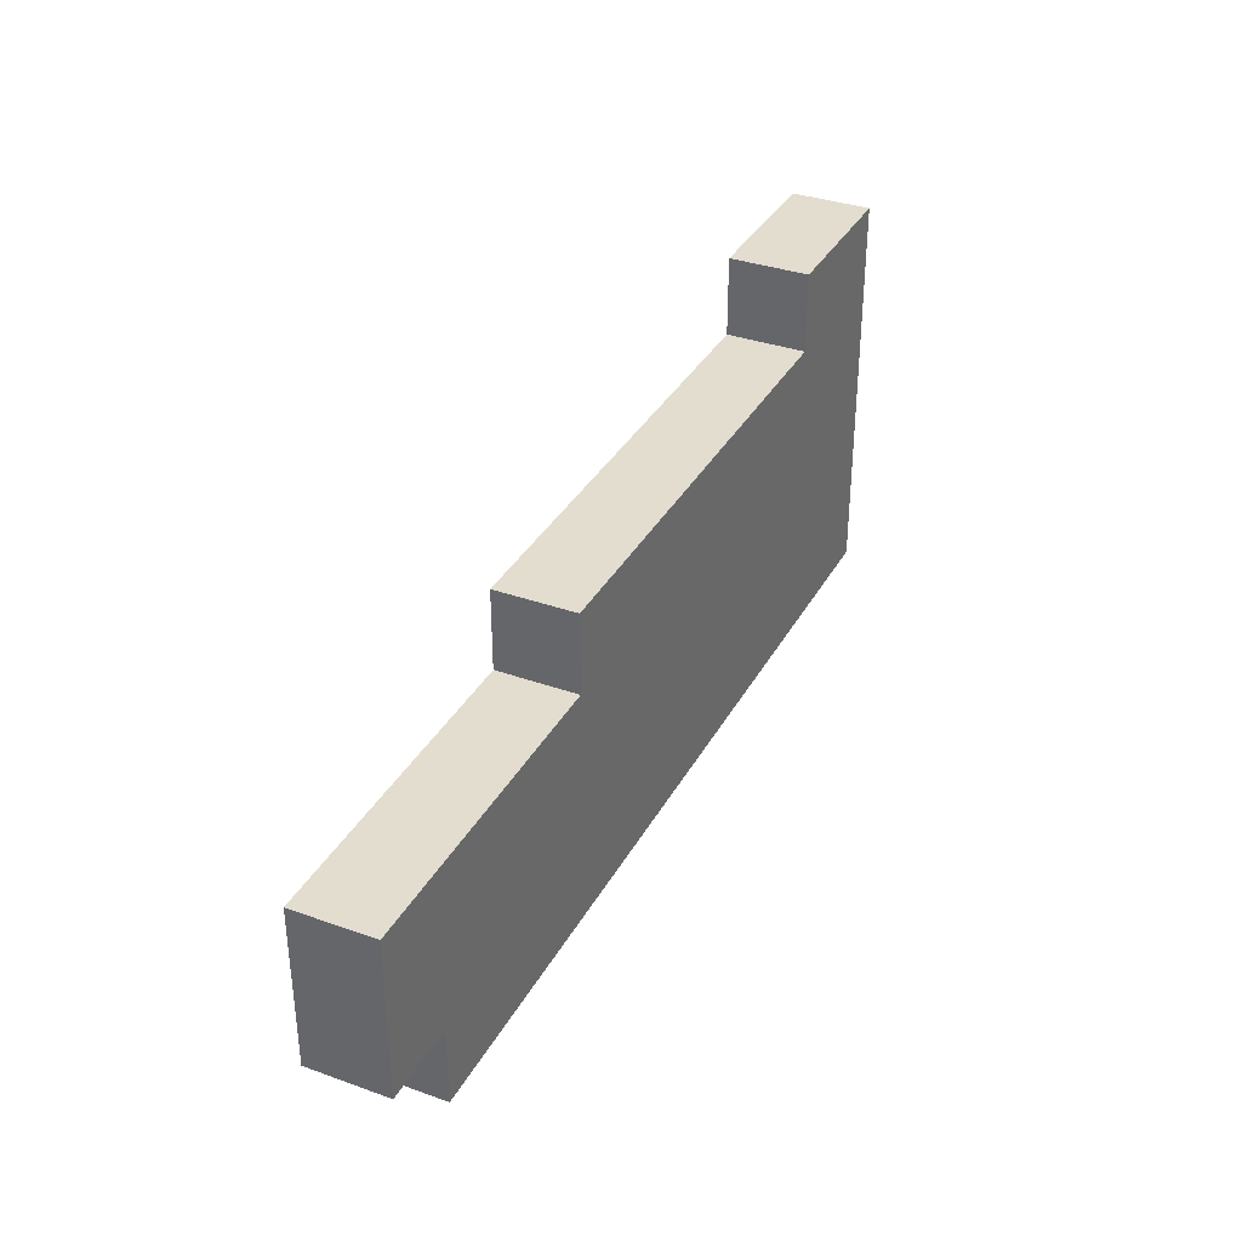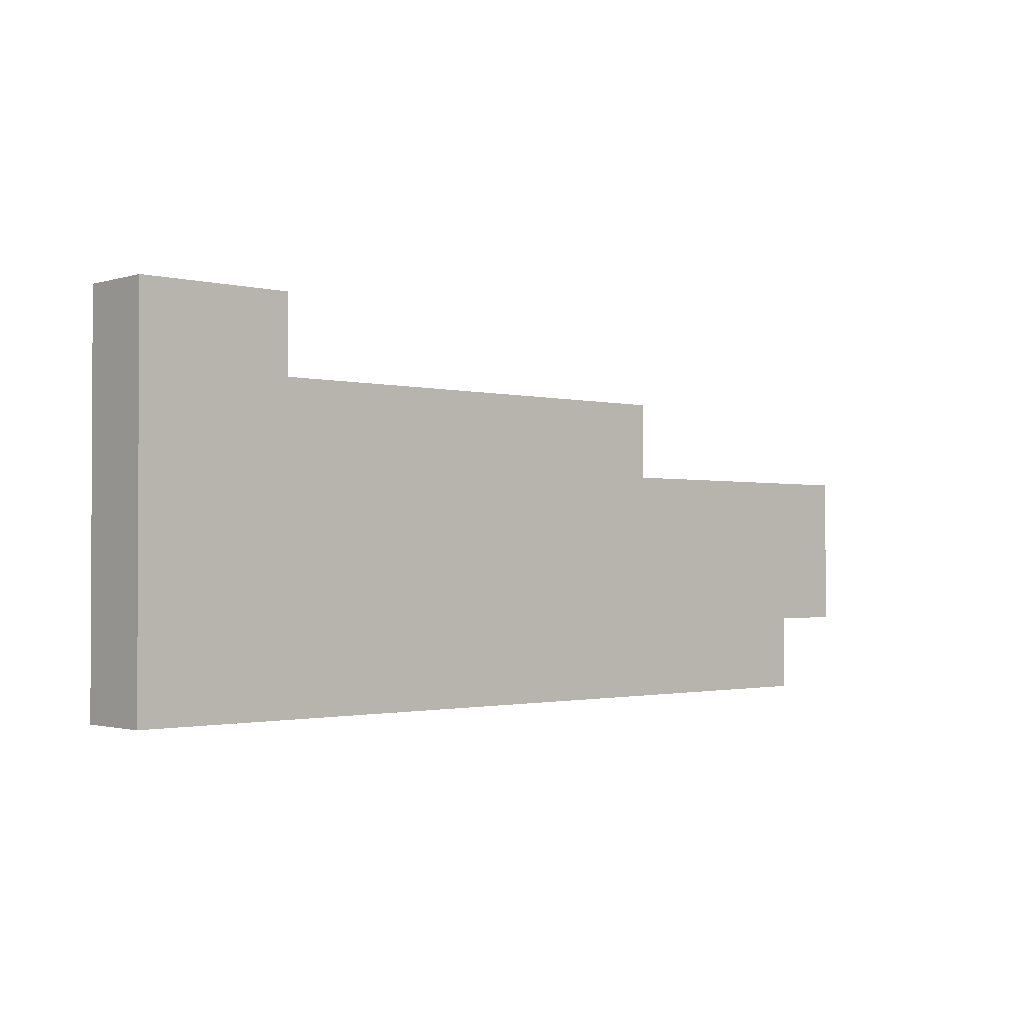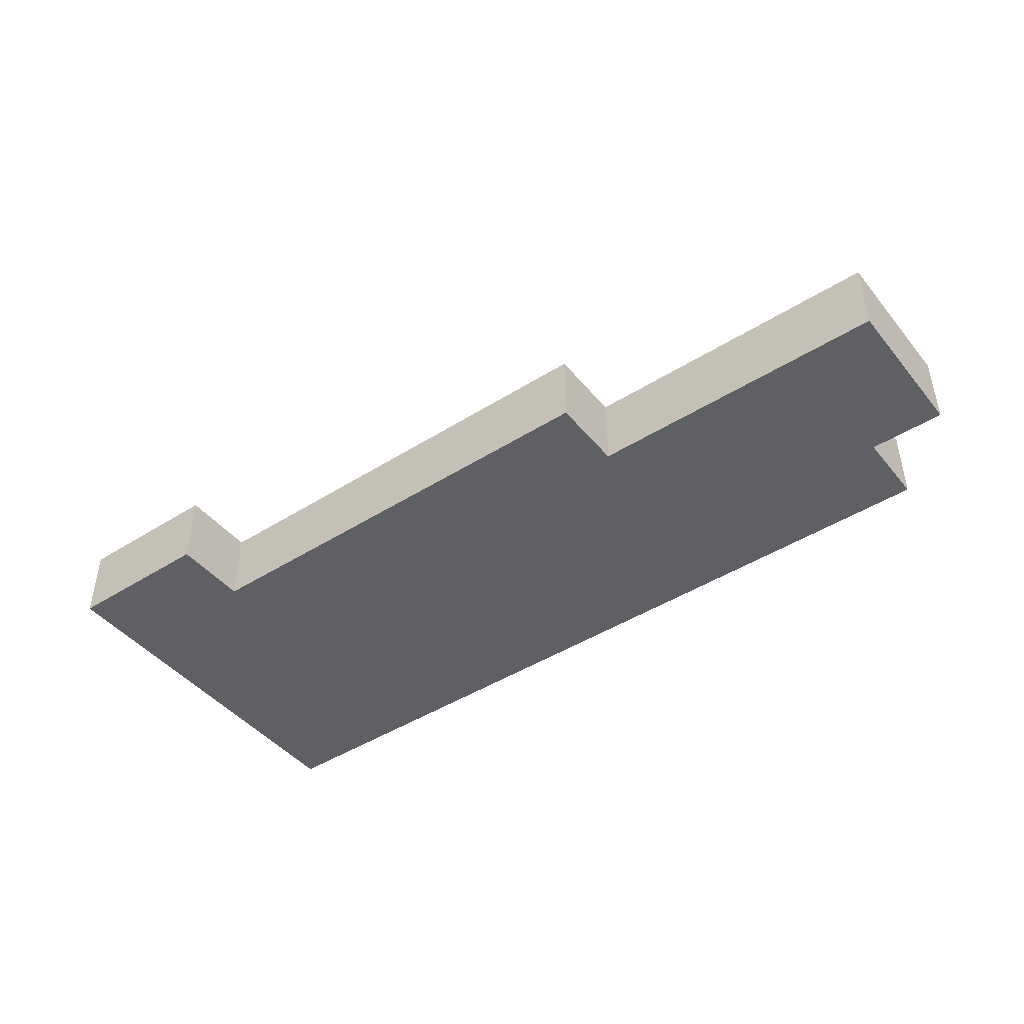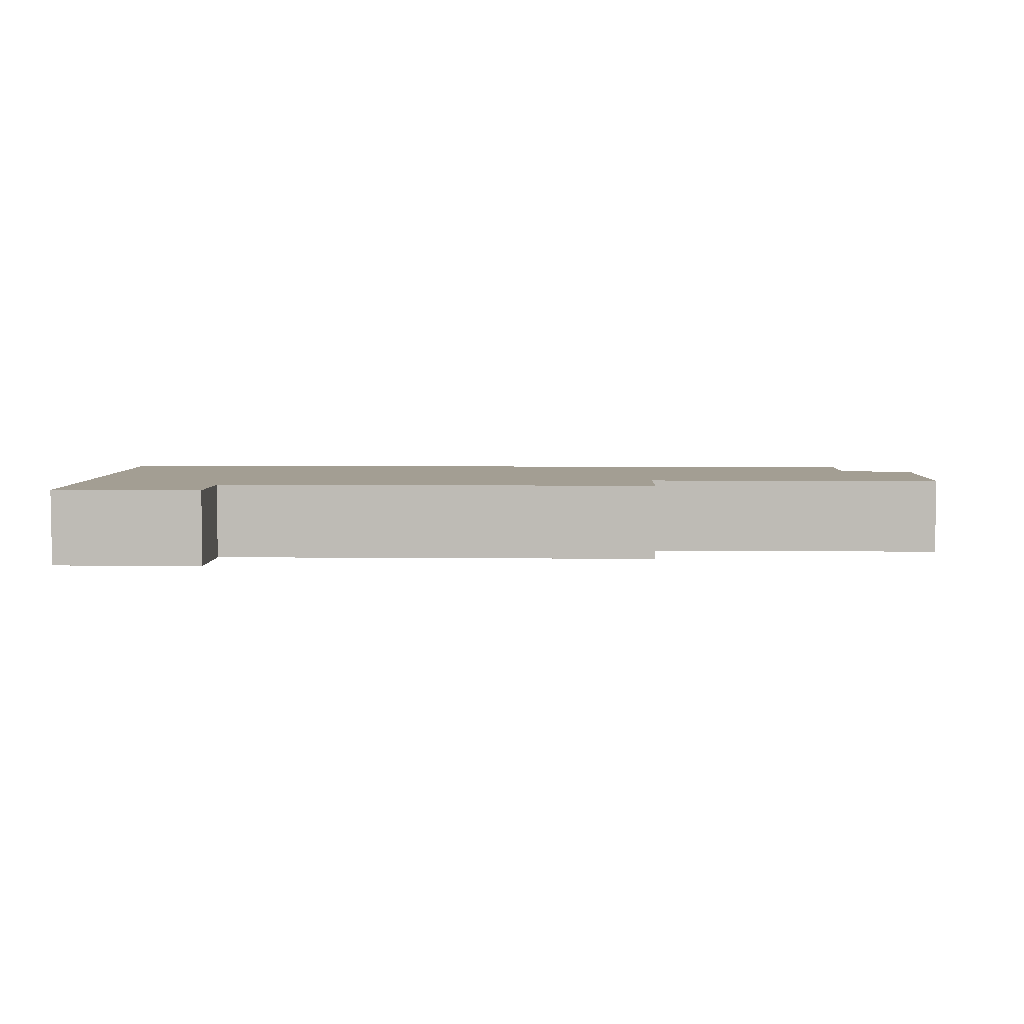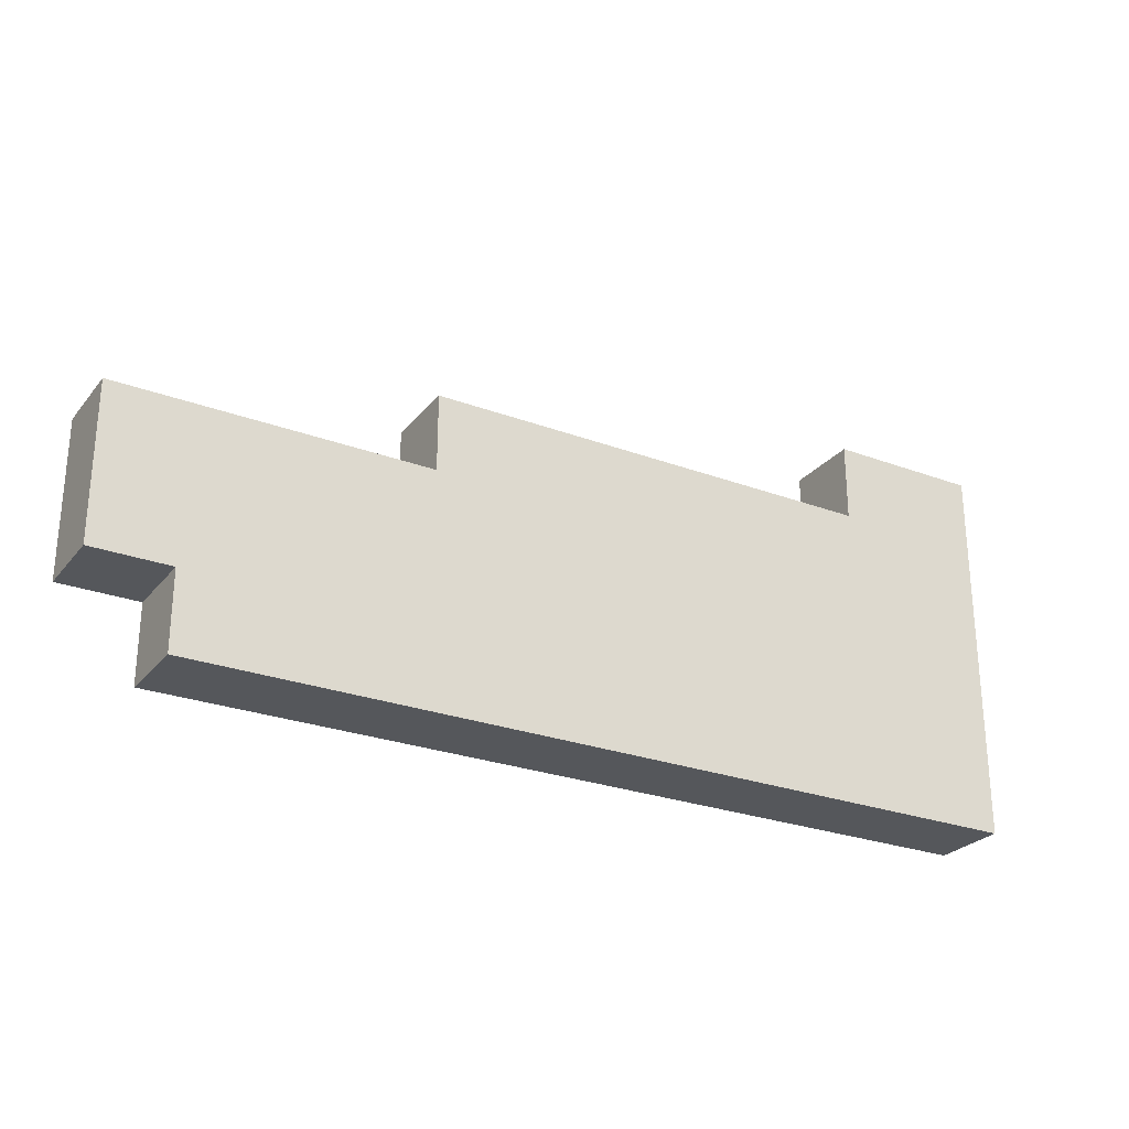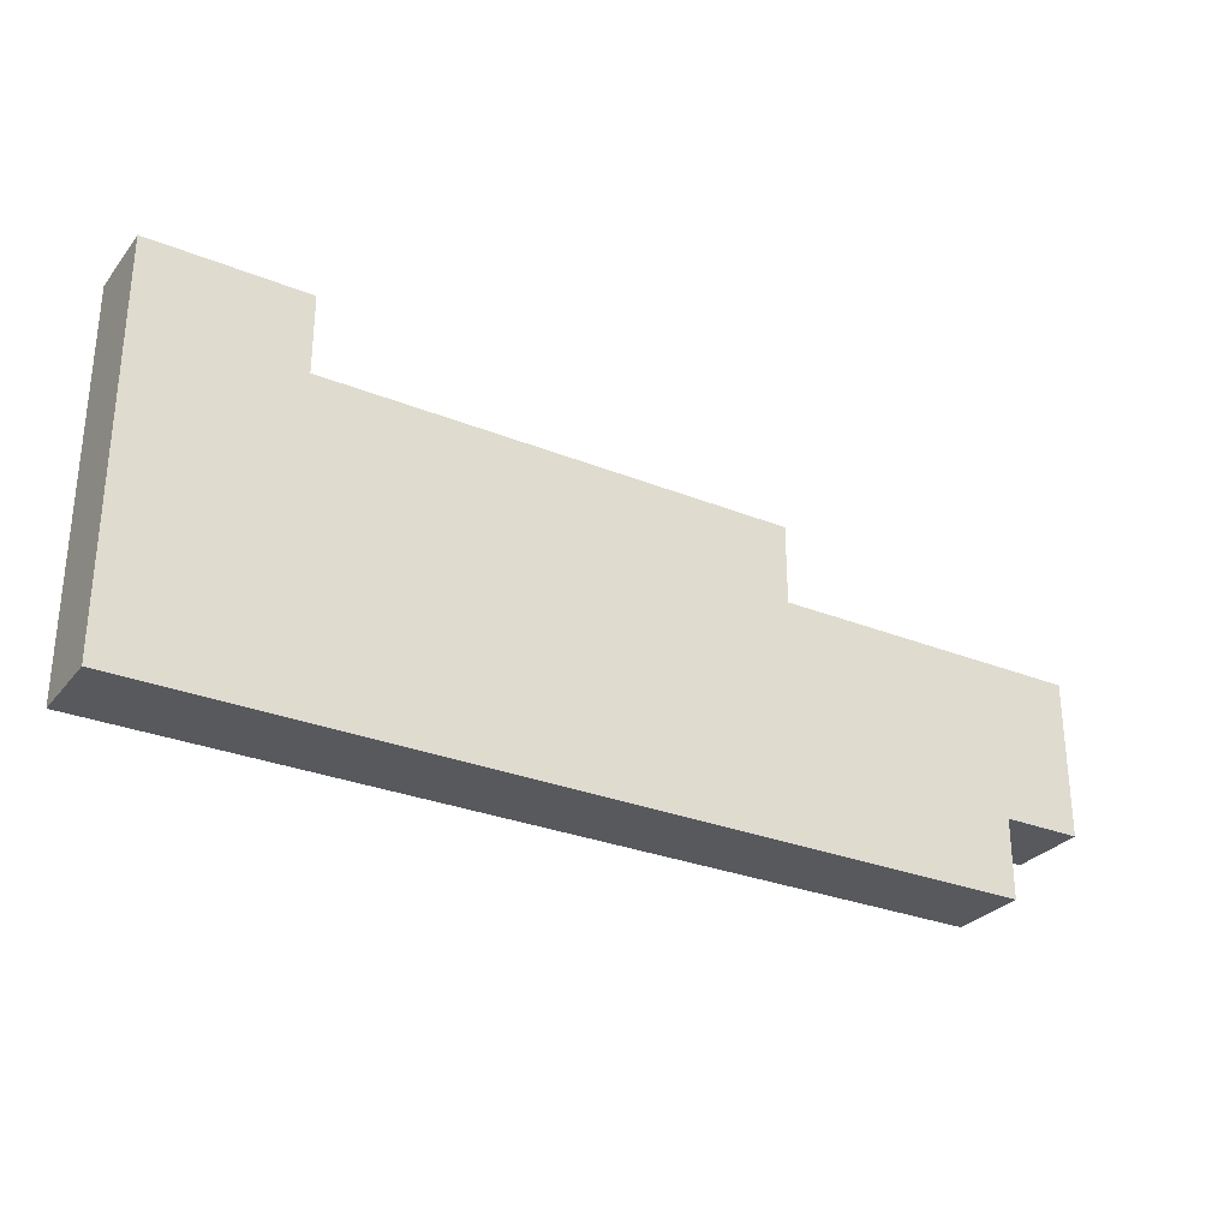
<metadata>
{"format":"obj","ext":"obj","renderer":"f3d","projection":"perspective","resolution":1024,"background":"white","views":[{"elev":34.9,"azim":115.4,"up":"+Z"},{"elev":-1.5,"azim":-42.4,"up":"+Z"},{"elev":-44.6,"azim":36.4,"up":"+Y"},{"elev":5.2,"azim":1.9,"up":"+Y"},{"elev":-26.5,"azim":149.7,"up":"+Z"},{"elev":-29.2,"azim":-30.9,"up":"+Z"}]}
</metadata>
<code>
o planes_5
v 0.4 0.1 -0.1
v 0.4 0.1 -0.6
v 0.4 0.2 -0.1
v 0.4 0.2 -0.6
v 0.6 0.1 -0.1
v 0.6 0.1 -0.2
v 0.6 0.2 -0.1
v 0.6 0.2 -0.2
v 1.2 0.1 -0.2
v 1.2 0.1 -0.3
v 1.2 0.2 -0.2
v 1.2 0.2 -0.3
v 1.5 0.1 -0.5
v 1.5 0.1 -0.6
v 1.5 0.2 -0.5
v 1.5 0.2 -0.6
v 1.6 0.1 -0.3
v 1.6 0.1 -0.4
v 1.6 0.1 -0.5
v 1.6 0.2 -0.3
v 1.6 0.2 -0.4
v 1.6 0.2 -0.5
v 0.4 0.1 -0.1
v 0.4 0.2 -0.1
v 0.6 0.1 -0.1
v 0.6 0.2 -0.1
v 0.6 0.1 -0.2
v 0.6 0.2 -0.2
v 0.8 0.1 -0.2
v 0.8 0.2 -0.2
v 0.9 0.1 -0.2
v 0.9 0.2 -0.2
v 1 0.1 -0.2
v 1 0.2 -0.2
v 1.1 0.1 -0.2
v 1.1 0.2 -0.2
v 1.2 0.1 -0.2
v 1.2 0.2 -0.2
v 1.2 0.1 -0.3
v 1.2 0.2 -0.3
v 1.4 0.1 -0.3
v 1.4 0.2 -0.3
v 1.5 0.1 -0.3
v 1.5 0.2 -0.3
v 1.6 0.1 -0.3
v 1.6 0.2 -0.3
v 1.5 0.1 -0.5
v 1.5 0.2 -0.5
v 1.6 0.1 -0.5
v 1.6 0.2 -0.5
v 0.4 0.1 -0.6
v 0.4 0.2 -0.6
v 0.8 0.1 -0.6
v 0.8 0.2 -0.6
v 0.9 0.1 -0.6
v 0.9 0.2 -0.6
v 1 0.1 -0.6
v 1 0.2 -0.6
v 1.1 0.1 -0.6
v 1.1 0.2 -0.6
v 1.2 0.1 -0.6
v 1.2 0.2 -0.6
v 1.4 0.1 -0.6
v 1.4 0.2 -0.6
v 1.5 0.1 -0.6
v 1.5 0.2 -0.6
v 0.4 0.1 -0.1
v 0.6 0.1 -0.1
v 0.6 0.1 -0.2
v 0.8 0.1 -0.2
v 0.9 0.1 -0.2
v 1 0.1 -0.2
v 1.1 0.1 -0.2
v 1.2 0.1 -0.2
v 0.8 0.1 -0.3
v 0.9 0.1 -0.3
v 1 0.1 -0.3
v 1.2 0.1 -0.3
v 1.4 0.1 -0.3
v 1.5 0.1 -0.3
v 1.6 0.1 -0.3
v 0.8 0.1 -0.4
v 0.9 0.1 -0.4
v 1 0.1 -0.4
v 1.5 0.1 -0.4
v 1.6 0.1 -0.4
v 0.8 0.1 -0.5
v 0.9 0.1 -0.5
v 1 0.1 -0.5
v 1.5 0.1 -0.5
v 1.6 0.1 -0.5
v 0.4 0.1 -0.6
v 0.8 0.1 -0.6
v 0.9 0.1 -0.6
v 1 0.1 -0.6
v 1.1 0.1 -0.6
v 1.2 0.1 -0.6
v 1.4 0.1 -0.6
v 1.5 0.1 -0.6
v 0.4 0.2 -0.1
v 0.6 0.2 -0.1
v 0.6 0.2 -0.2
v 0.8 0.2 -0.2
v 0.9 0.2 -0.2
v 1 0.2 -0.2
v 1.1 0.2 -0.2
v 1.2 0.2 -0.2
v 0.8 0.2 -0.3
v 0.9 0.2 -0.3
v 1 0.2 -0.3
v 1.2 0.2 -0.3
v 1.4 0.2 -0.3
v 1.5 0.2 -0.3
v 1.6 0.2 -0.3
v 0.8 0.2 -0.4
v 0.9 0.2 -0.4
v 1 0.2 -0.4
v 1.5 0.2 -0.4
v 1.6 0.2 -0.4
v 0.8 0.2 -0.5
v 0.9 0.2 -0.5
v 1 0.2 -0.5
v 1.5 0.2 -0.5
v 1.6 0.2 -0.5
v 0.4 0.2 -0.6
v 0.8 0.2 -0.6
v 0.9 0.2 -0.6
v 1 0.2 -0.6
v 1.1 0.2 -0.6
v 1.2 0.2 -0.6
v 1.4 0.2 -0.6
v 1.5 0.2 -0.6
f 3 2 1
f 4 2 3
f 5 6 7
f 7 6 8
f 9 10 11
f 11 10 12
f 13 14 15
f 15 14 16
f 17 18 20
f 18 19 21
f 20 18 21
f 21 19 22
f 25 24 23
f 26 24 25
f 29 28 27
f 30 28 29
f 31 30 29
f 32 30 31
f 33 32 31
f 34 32 33
f 35 34 33
f 36 34 35
f 37 36 35
f 38 36 37
f 41 40 39
f 42 40 41
f 43 42 41
f 44 42 43
f 45 44 43
f 46 44 45
f 47 48 49
f 49 48 50
f 51 52 53
f 53 52 54
f 53 54 55
f 55 54 56
f 55 56 57
f 57 56 58
f 57 58 59
f 59 58 60
f 59 60 61
f 61 60 62
f 61 62 63
f 63 62 64
f 63 64 65
f 65 64 66
f 69 68 67
f 75 70 69
f 75 71 70
f 76 72 71
f 76 71 75
f 77 73 72
f 77 72 76
f 78 74 73
f 82 76 75
f 82 75 69
f 83 77 76
f 83 76 82
f 84 73 77
f 84 77 83
f 85 81 80
f 85 80 79
f 86 81 85
f 87 83 82
f 87 82 69
f 88 84 83
f 88 83 87
f 89 73 84
f 89 84 88
f 90 86 85
f 90 85 79
f 91 86 90
f 92 69 67
f 92 87 69
f 93 88 87
f 93 87 92
f 94 89 88
f 94 88 93
f 95 73 89
f 95 89 94
f 96 78 73
f 96 73 95
f 97 79 78
f 97 78 96
f 98 90 79
f 98 79 97
f 99 90 98
f 100 101 102
f 102 103 108
f 103 104 108
f 104 105 109
f 108 104 109
f 105 106 110
f 109 105 110
f 106 107 111
f 108 109 115
f 102 108 115
f 109 110 116
f 115 109 116
f 110 106 117
f 116 110 117
f 113 114 118
f 112 113 118
f 118 114 119
f 115 116 120
f 102 115 120
f 116 117 121
f 120 116 121
f 117 106 122
f 121 117 122
f 118 119 123
f 112 118 123
f 123 119 124
f 100 102 125
f 102 120 125
f 120 121 126
f 125 120 126
f 121 122 127
f 126 121 127
f 122 106 128
f 127 122 128
f 106 111 129
f 128 106 129
f 111 112 130
f 129 111 130
f 112 123 131
f 130 112 131
f 131 123 132

</code>
